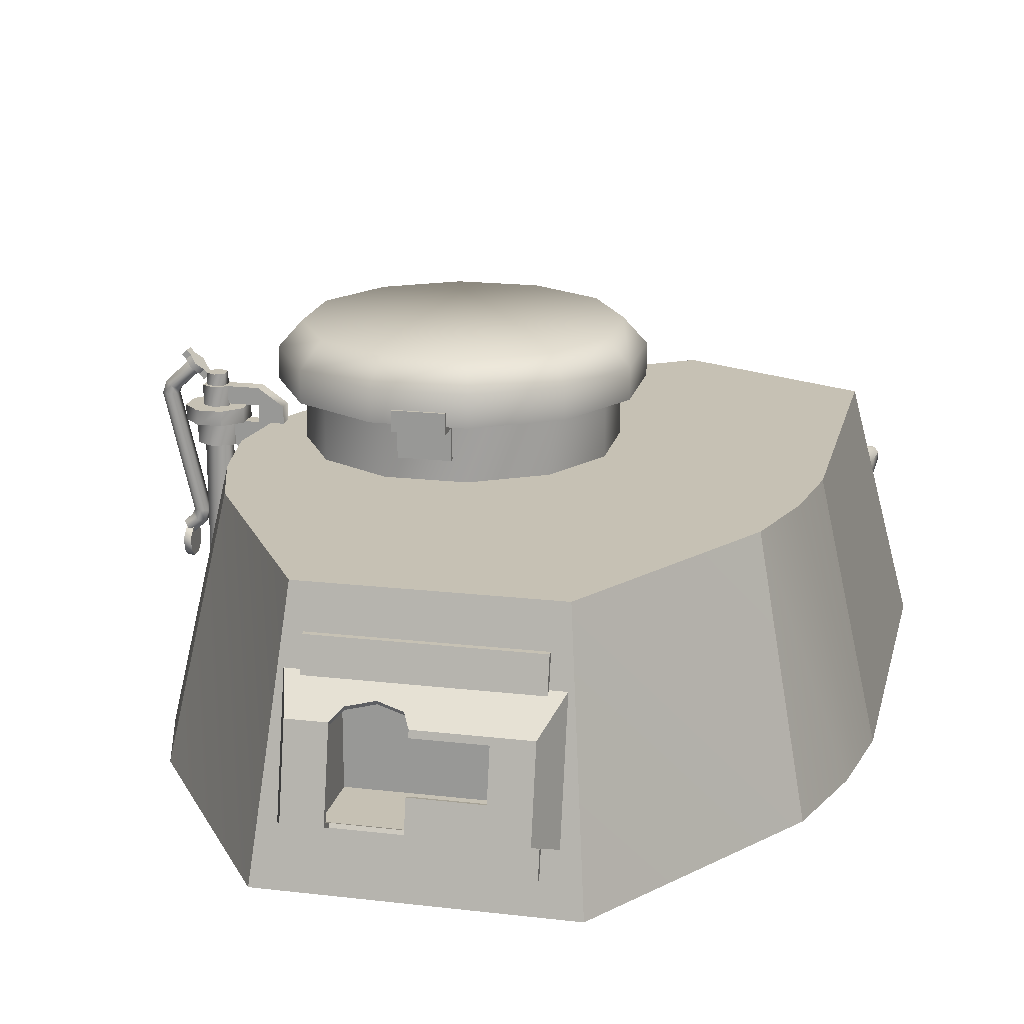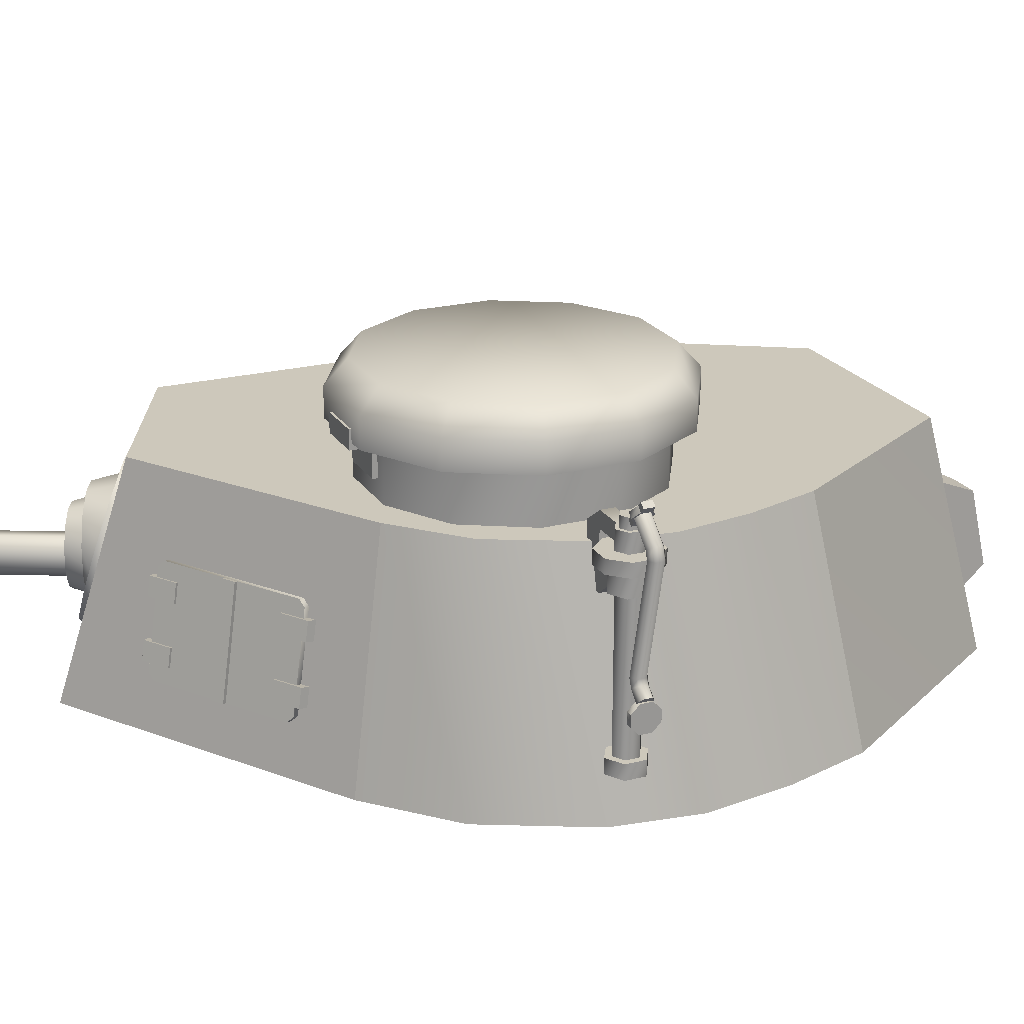
<metadata>
{"format":"obj","ext":"obj","renderer":"f3d","projection":"perspective","resolution":1024,"background":"white","views":[{"elev":18.5,"azim":12.7,"up":"+Y"},{"elev":22.0,"azim":-114.1,"up":"+Y"}]}
</metadata>
<code>
v 0.205 1.548 0.7553
v 0.205 1.907 0.6719
v -0.205 1.548 0.7553
v -0.205 1.907 0.6719
v 0.16 1.826 0.6139
v -0.16 1.826 0.6139
v 0.16 1.61 0.752
v -0.16 1.61 0.752
v 0.2813 1.487 0.7696
v 0.1954 1.987 -0.8422
v -0.481 1.987 0.2463
v 0.2335 1.987 0.6532
v 0.529 1.987 0.08995
v -0.529 1.987 0.08995
v -0.6374 1.487 0.1311
v 0.6374 1.487 0.1311
v -0.5305 1.487 -0.4609
v -0.6413 1.487 -0.2417
v -0.5323 1.987 -0.2195
v -0.4404 1.987 -0.4015
v -0.3041 1.987 -0.5258
v -0.3663 1.487 -0.6107
v -0.6672 1.487 -0.05719
v 0.6672 1.487 -0.05719
v -0.5538 1.987 -0.06637
v 0.5538 1.987 -0.06637
v 0.481 1.987 0.2463
v 0.5795 1.487 0.3195
v -0.5795 1.487 0.3195
v -0.2813 1.487 0.7696
v 0.6672 1.487 -0.7876
v 0.2354 1.487 -0.992
v -0.2335 1.987 0.6532
v 0.5538 1.987 -0.6726
v -0.16 1.61 0.6139
v 0.16 1.61 0.6139
v -0.16 1.826 0.7016
v 0.16 1.826 0.7016
v -0.205 1.907 0.6829
v -0.205 1.548 0.7664
v 0.205 1.907 0.6829
v 0.205 1.548 0.7664
v -0.2 2.029 0.08978
v -0.2 2.089 0.1001
v -0.1 2.089 0.1001
v -0.1 2.129 0.08978
v -0.1 2.029 0.1001
v -0.2 2.029 0.1001
v -0.2 2.129 0.08978
v -0.1 2.029 0.08978
v -0.1 2.129 0.1428
v -0.2 2.129 0.1428
v -0.1 2.089 0.1428
v -0.2 2.089 0.1428
v -0.1 2.089 -0.5428
v -0.2 2.089 -0.5428
v -0.1 2.129 -0.5428
v -0.2 2.129 -0.5428
v -0.2 2.029 -0.4898
v -0.1 2.129 -0.4898
v -0.1 2.029 -0.5001
v -0.2 2.029 -0.5001
v -0.2 2.129 -0.4898
v -0.2 2.089 -0.5001
v -0.1 2.089 -0.5001
v -0.1 2.029 -0.4898
v -0.07235 1.987 -0.4898
v -0.07235 2.114 -0.4898
v -0.2276 1.987 -0.4898
v -0.2276 2.114 -0.4898
v -0.3621 1.987 -0.4121
v -0.3621 2.114 -0.4121
v -0.4398 1.987 -0.2776
v -0.4398 2.114 -0.2776
v -0.4398 1.987 -0.1224
v -0.4398 2.114 -0.1224
v -0.3621 1.987 0.01213
v -0.3621 2.114 0.01213
v -0.2276 1.987 0.08978
v -0.2276 2.114 0.08978
v -0.07235 1.987 0.08978
v -0.07235 2.114 0.08978
v 0.06213 1.987 0.01213
v 0.06213 2.114 0.01213
v 0.1398 1.987 -0.1224
v 0.1398 2.114 -0.1224
v 0.1398 1.987 -0.2776
v 0.1398 2.114 -0.2776
v 0.06213 1.987 -0.4121
v 0.06213 2.114 -0.4121
v -0.15 2.217 -0.2
v -0.15 2.103 -0.2
v -0.05941 2.103 -0.5381
v -0.07132 2.217 -0.4936
v -0.2406 2.103 -0.5381
v -0.2287 2.217 -0.4936
v -0.3975 2.103 -0.4475
v -0.365 2.217 -0.415
v -0.4881 2.103 -0.2906
v -0.4436 2.217 -0.2787
v -0.4881 2.103 -0.1094
v -0.4436 2.217 -0.1213
v -0.3975 2.103 0.04749
v -0.365 2.217 0.01495
v -0.2406 2.103 0.1381
v -0.2287 2.217 0.09363
v -0.05941 2.103 0.1381
v -0.07132 2.217 0.09363
v 0.09749 2.103 0.04749
v 0.06495 2.217 0.01495
v 0.1881 2.103 -0.1094
v 0.1436 2.217 -0.1213
v 0.1881 2.103 -0.2906
v 0.1436 2.217 -0.2787
v 0.09749 2.103 -0.4475
v 0.06495 2.217 -0.415
v 0.09749 2.165 -0.4475
v 0.1881 2.165 -0.2906
v 0.1881 2.165 -0.1094
v 0.09749 2.165 0.04749
v -0.05941 2.165 0.1381
v -0.2406 2.165 0.1381
v -0.3975 2.165 0.04749
v -0.4881 2.165 -0.1094
v -0.4881 2.165 -0.2906
v -0.3975 2.165 -0.4475
v -0.2406 2.165 -0.5381
v -0.05941 2.165 -0.5381
v -0.61 1.629 -0.2304
v -0.61 1.597 -0.2304
v -0.61 1.629 -0.1878
v -0.61 1.597 -0.1878
v -0.647 1.629 -0.1664
v -0.647 1.597 -0.1664
v -0.6839 1.629 -0.1878
v -0.6839 1.597 -0.1878
v -0.6839 1.629 -0.2304
v -0.6839 1.597 -0.2304
v -0.647 1.629 -0.2518
v -0.647 1.597 -0.2518
v -0.6097 1.987 -0.2304
v -0.6097 1.94 -0.2304
v -0.6097 1.987 -0.1878
v -0.6097 1.94 -0.1878
v -0.6467 1.987 -0.1664
v -0.6467 1.94 -0.1664
v -0.6836 1.987 -0.1878
v -0.6836 1.94 -0.1878
v -0.6836 1.987 -0.2304
v -0.6836 1.94 -0.2304
v -0.6467 1.987 -0.2518
v -0.6467 1.94 -0.2518
v -0.51 1.901 -0.2238
v -0.51 1.901 -0.1944
v -0.5599 2.021 -0.2238
v -0.5599 2.021 -0.1944
v -0.51 2.021 -0.2238
v -0.51 2.021 -0.1944
v -0.5599 2.056 -0.2238
v -0.5599 2.056 -0.1944
v -0.5599 1.901 -0.2238
v -0.5599 1.901 -0.1944
v -0.5599 1.987 -0.1944
v -0.5599 1.987 -0.2238
v -0.61 1.987 -0.2238
v -0.61 1.987 -0.1944
v -0.61 1.941 -0.1944
v -0.61 1.941 -0.2238
v -0.6215 2.056 -0.1944
v -0.6215 2.056 -0.2238
v -0.6215 2.021 -0.1944
v -0.6215 2.021 -0.2238
v -0.6228 1.941 -0.2231
v -0.6228 1.629 -0.2231
v -0.6228 1.941 -0.1951
v -0.6228 1.629 -0.1951
v -0.647 1.941 -0.1812
v -0.647 1.629 -0.1812
v -0.6712 1.941 -0.1951
v -0.6712 1.629 -0.1951
v -0.6712 1.941 -0.2231
v -0.6712 1.629 -0.2231
v -0.647 1.941 -0.237
v -0.647 1.629 -0.237
v -0.6215 2.056 -0.2238
v -0.6215 2.016 -0.2238
v -0.6215 2.056 -0.1944
v -0.6215 2.016 -0.1944
v -0.647 2.056 -0.1797
v -0.647 2.016 -0.1797
v -0.6724 2.056 -0.1944
v -0.6724 2.016 -0.1944
v -0.6724 2.056 -0.2238
v -0.6724 2.016 -0.2238
v -0.647 2.056 -0.2385
v -0.647 2.016 -0.2385
v -0.6287 2.08 -0.2197
v -0.6287 2.056 -0.2197
v -0.6287 2.08 -0.1985
v -0.6287 2.056 -0.1985
v -0.647 2.08 -0.188
v -0.647 2.056 -0.188
v -0.6653 2.08 -0.1985
v -0.6653 2.056 -0.1985
v -0.6653 2.08 -0.2197
v -0.6653 2.056 -0.2197
v -0.647 2.08 -0.2303
v -0.647 2.056 -0.2303
v -0.5884 2.016 -0.2334
v -0.5884 1.987 -0.2334
v -0.5884 2.016 -0.1848
v -0.5884 1.987 -0.1848
v -0.6227 2.016 -0.1505
v -0.6227 1.987 -0.1505
v -0.6713 2.016 -0.1505
v -0.6713 1.987 -0.1505
v -0.7056 2.016 -0.1848
v -0.7056 1.987 -0.1848
v -0.7056 2.016 -0.2334
v -0.7056 1.987 -0.2334
v -0.6713 2.016 -0.2677
v -0.6713 1.987 -0.2677
v -0.6227 2.016 -0.2677
v -0.6227 1.987 -0.2677
v -0.7051 1.7 -0.2213
v -0.7197 1.7 -0.2213
v -0.7051 1.7 -0.1969
v -0.7197 1.7 -0.1969
v -0.7051 1.717 -0.1797
v -0.7197 1.717 -0.1797
v -0.7051 1.742 -0.1797
v -0.7197 1.742 -0.1797
v -0.7051 1.759 -0.1969
v -0.7197 1.759 -0.1969
v -0.7051 1.759 -0.2213
v -0.7197 1.759 -0.2213
v -0.7197 1.742 -0.2386
v -0.7051 1.717 -0.2386
v -0.7197 1.717 -0.2386
v -0.7051 1.742 -0.2386
v -0.7052 1.748 -0.2177
v -0.7149 1.759 -0.2262
v -0.7052 1.748 -0.2005
v -0.7247 1.769 -0.2177
v -0.7247 1.769 -0.2005
v -0.7149 1.759 -0.192
v -0.7066 1.786 -0.2005
v -0.6943 1.778 -0.192
v -0.7066 1.786 -0.2177
v -0.6821 1.769 -0.2005
v -0.6943 1.778 -0.2262
v -0.6821 1.769 -0.2177
v -0.6874 1.796 -0.2262
v -0.6726 1.795 -0.2177
v -0.6726 1.795 -0.2005
v -0.7022 1.797 -0.2177
v -0.6874 1.796 -0.192
v -0.7022 1.797 -0.2005
v -0.7435 2.033 -0.192
v -0.7583 2.034 -0.2005
v -0.7583 2.034 -0.2177
v -0.7286 2.032 -0.2005
v -0.7286 2.032 -0.2177
v -0.7435 2.033 -0.2262
v -0.7252 2.042 -0.2177
v -0.6839 2.08 -0.2177
v -0.7376 2.05 -0.2262
v -0.6936 2.09 -0.2262
v -0.7252 2.042 -0.2005
v -0.6839 2.08 -0.2005
v -0.7501 2.058 -0.2177
v -0.7033 2.101 -0.2177
v -0.7033 2.101 -0.2005
v -0.7501 2.058 -0.2005
v -0.7376 2.05 -0.192
v -0.6936 2.09 -0.192
v -0.6709 2.086 -0.2202
v -0.681 2.077 -0.2202
v -0.6835 2.1 -0.2314
v -0.6936 2.09 -0.2314
v -0.6709 2.086 -0.198
v -0.681 2.077 -0.198
v -0.6962 2.113 -0.2202
v -0.7062 2.104 -0.2202
v -0.6936 2.09 -0.1868
v -0.6835 2.1 -0.1868
v -0.6962 2.113 -0.198
v -0.7062 2.104 -0.198
v -0.6716 2.066 -0.198
v -0.6615 2.076 -0.198
v -0.6716 2.066 -0.2202
v -0.6615 2.076 -0.2202
v -0.7151 2.114 -0.198
v -0.705 2.123 -0.198
v -0.7151 2.114 -0.2202
v -0.705 2.123 -0.2202
v -0.2203 1.591 -0.6744
v 0.04622 1.591 -0.8442
v 0.07221 1.819 -0.8034
v -0.1944 1.819 -0.6336
v 0.0641 1.822 -0.8162
v -0.2025 1.822 -0.6464
v -0.2284 1.594 -0.6871
v 0.03812 1.594 -0.857
v -0.2156 1.809 -0.6412
v 0.07432 1.809 -0.826
v 0.05131 1.607 -0.8621
v -0.2387 1.607 -0.6774
v -0.2075 1.806 -0.6285
v 0.08243 1.806 -0.8132
v 0.05941 1.604 -0.8494
v -0.2306 1.604 -0.6646
v -0.08635 1.824 -0.7292
v -0.06003 1.824 -0.7459
v -0.08602 1.596 -0.7867
v -0.1123 1.596 -0.77
v -0.08234 1.822 -0.7229
v -0.05602 1.822 -0.7396
v -0.082 1.594 -0.7804
v -0.1083 1.594 -0.7637
v -0.2466 1.668 -0.6635
v -0.1925 1.668 -0.698
v -0.1969 1.629 -0.705
v -0.2511 1.629 -0.6705
v -0.2401 1.663 -0.6437
v -0.1816 1.663 -0.6809
v -0.1861 1.624 -0.6879
v -0.2445 1.624 -0.6507
v -0.2327 1.79 -0.6415
v -0.1785 1.79 -0.676
v -0.183 1.751 -0.683
v -0.2371 1.751 -0.6485
v -0.2261 1.786 -0.6217
v -0.1677 1.786 -0.659
v -0.1721 1.747 -0.666
v -0.2306 1.747 -0.6287
v 0.07676 1.751 -0.8485
v 0.02262 1.751 -0.814
v 0.02708 1.79 -0.807
v 0.08122 1.79 -0.8415
v 0.09194 1.747 -0.8342
v 0.03348 1.747 -0.797
v 0.03794 1.786 -0.79
v 0.0964 1.786 -0.8272
v 0.0628 1.629 -0.8704
v 0.008657 1.629 -0.8359
v 0.01312 1.668 -0.8289
v 0.06725 1.668 -0.8634
v 0.07797 1.624 -0.8561
v 0.01952 1.624 -0.8189
v 0.02398 1.663 -0.8119
v 0.08243 1.663 -0.8491
v 0.4734 1.573 -0.8452
v 0.402 1.626 -0.8822
v 0.3888 1.573 -0.8856
v 0.3279 1.763 -0.9063
v 0.3547 1.817 -0.8936
v 0.5278 1.701 -0.811
v 0.4011 1.848 -0.8714
v 0.4547 1.848 -0.8459
v 0.501 1.817 -0.8238
v 0.5278 1.763 -0.811
v 0.3279 1.701 -0.9063
v 0.3223 1.833 -0.85
v 0.4808 1.578 -0.8606
v 0.3961 1.578 -0.901
v 0.3453 1.658 -0.8981
v 0.4875 1.833 -0.7712
v 0.5334 1.714 -0.7896
v 0.2994 1.777 -0.8797
v 0.5105 1.658 -0.8193
v 0.3705 1.865 -0.8162
v 0.431 1.865 -0.7874
v 0.5483 1.622 -0.8135
v 0.541 1.617 -0.7982
v 0.573 1.695 -0.7565
v 0.5612 1.785 -0.7316
v 0.5086 1.863 -0.7303
v 0.4294 1.908 -0.7529
v 0.3447 1.908 -0.7933
v 0.2773 1.863 -0.8406
v 0.2453 1.785 -0.8823
v 0.2571 1.695 -0.9072
v 0.3097 1.617 -0.9085
v 0.317 1.622 -0.9239
v 0.2645 1.7 -0.9225
v 0.2526 1.79 -0.8977
v 0.2847 1.868 -0.856
v 0.3521 1.913 -0.8086
v 0.4367 1.913 -0.7683
v 0.5159 1.868 -0.7457
v 0.5685 1.79 -0.747
v 0.5804 1.7 -0.7719
v 0.525 1.777 -0.772
v 0.3078 1.714 -0.8973
v 0.4624 1.626 -0.8533
v 0.39 1.618 -0.8443
v 0.4246 1.638 -0.9043
v 0.3462 1.646 -0.8652
v 0.3892 1.66 -0.9212
v 0.3209 1.694 -0.8772
v 0.3687 1.7 -0.931
v 0.3209 1.75 -0.8772
v 0.3687 1.745 -0.931
v 0.3462 1.799 -0.8652
v 0.3892 1.784 -0.9212
v 0.39 1.827 -0.8443
v 0.4246 1.807 -0.9043
v 0.4405 1.827 -0.8202
v 0.4654 1.807 -0.8848
v 0.4843 1.799 -0.7993
v 0.5008 1.784 -0.8679
v 0.5096 1.75 -0.7872
v 0.5213 1.745 -0.8582
v 0.5096 1.694 -0.7872
v 0.5213 1.7 -0.8582
v 0.4843 1.646 -0.7993
v 0.5008 1.66 -0.8679
v 0.4405 1.618 -0.8202
v 0.4654 1.638 -0.8848
v 0.5676 1.686 -1.074
v 0.5676 1.721 -1.074
v 0.5499 1.746 -1.082
v 0.5248 1.746 -1.094
v 0.5071 1.721 -1.103
v 0.5071 1.686 -1.103
v 0.5248 1.661 -1.094
v 0.5499 1.661 -1.082
v 0.4283 1.661 -0.8919
v 0.5516 1.698 -1.135
v 0.4106 1.686 -0.9003
v 0.5424 1.708 -1.139
v 0.4106 1.721 -0.9003
v 0.5424 1.723 -1.139
v 0.4283 1.746 -0.8919
v 0.5516 1.733 -1.135
v 0.4534 1.746 -0.8799
v 0.5648 1.733 -1.129
v 0.4711 1.721 -0.8715
v 0.574 1.723 -1.124
v 0.4711 1.686 -0.8715
v 0.574 1.708 -1.124
v 0.4534 1.661 -0.8799
v 0.5648 1.698 -1.129
v 0.2333 1.605 0.7416
v -0.2333 1.605 0.7416
v -0.234 1.835 0.6885
v 0.1318 1.693 0.8017
v 0.1318 1.786 0.7803
v 0 1.786 0.7803
v 0 1.693 0.8017
v -0.1318 1.639 0.8141
v -0.1318 1.795 0.7783
v -0.1318 1.629 0.7933
v 0 1.639 0.8141
v 0 1.795 0.7783
v 0.234 1.835 0.6885
v 0 1.629 0.7933
v -0.1155 1.808 0.7479
v -0.06592 1.816 0.7313
v -0.01638 1.808 0.7479
v -0.202 1.795 0.7783
v 0.2031 1.795 0.7783
v 0.2028 1.639 0.8141
v -0.2015 1.639 0.8141
v -0.2061 1.635 0.8239
v 0.2061 1.635 0.8239
v 0.2061 1.801 0.7856
v -0.2061 1.801 0.7856
v -0.01638 1.816 0.7524
v -0.06592 1.824 0.7358
v -0.1155 1.816 0.7524
v 0 1.623 0.7971
v 0.2362 1.847 0.6859
v -0 1.801 0.7856
v 0 1.635 0.8239
v -0.1318 1.623 0.7971
v -0.1318 1.801 0.7856
v -0.1318 1.635 0.8239
v 0 1.695 0.8101
v 0 1.788 0.7887
v 0.1318 1.788 0.7887
v 0.1318 1.695 0.8101
v -0.2362 1.847 0.6859
v -0.2362 1.597 0.7434
v 0.2362 1.597 0.7434
g Type89_Turret
f 4 3 40 39
f 41 2 4 39
f 3 1 42 40
f 42 1 2 41
f 2 1 9 12
f 30 9 1 3
f 4 2 12 33
f 33 30 3 4
f 35 6 37 8
f 38 5 36 7
f 35 36 5 6
f 5 38 37 6
f 8 7 36 35
f 11 29 30 33
f 10 32 22 21
f 12 9 28 27
f 31 32 10 34
f 11 27 13 14
f 14 13 26 25
f 29 11 14 15
f 15 14 25 23
f 28 29 15 16
f 16 15 23 24
f 24 26 13 16
f 16 13 27 28
f 22 31 24 17
f 24 18 17
f 24 23 18
f 21 22 17 20
f 20 17 18 19
f 19 18 23 25
f 26 34 21 20
f 26 19 25
f 26 20 19
f 21 34 10
f 26 24 31 34
f 31 22 32
f 33 12 27 11
f 9 30 29 28
f 8 37 39 40
f 41 39 37 38
f 7 8 40 42
f 42 41 38 7
f 46 49 52 51
f 53 45 46 51
f 49 44 54 52
f 54 44 45 53
f 44 49 43 48
f 45 44 48 47
f 45 47 50 46
f 43 50 47 48
f 54 53 51 52
f 58 57 55 56
f 62 61 66 59
f 59 63 64 62
f 61 62 64 65
f 66 61 65 60
f 64 56 55 65
f 55 57 60 65
f 63 58 56 64
f 57 58 63 60
f 70 68 67 69
f 72 70 69 71
f 74 72 71 73
f 76 74 73 75
f 78 76 75 77
f 80 78 77 79
f 82 80 79 81
f 84 82 81 83
f 86 84 83 85
f 88 86 85 87
f 90 88 87 89
f 68 90 89 67
f 96 91 94
f 93 92 95
f 98 91 96
f 95 92 97
f 100 91 98
f 97 92 99
f 102 91 100
f 99 92 101
f 104 91 102
f 101 92 103
f 106 91 104
f 103 92 105
f 108 91 106
f 105 92 107
f 110 91 108
f 107 92 109
f 112 91 110
f 109 92 111
f 114 91 112
f 111 92 113
f 116 91 114
f 113 92 115
f 94 91 116
f 115 92 93
f 94 116 117 128
f 128 117 115 93
f 113 115 117 118
f 118 117 116 114
f 111 113 118 119
f 119 118 114 112
f 109 111 119 120
f 120 119 112 110
f 107 109 120 121
f 121 120 110 108
f 105 107 121 122
f 122 121 108 106
f 103 105 122 123
f 123 122 106 104
f 101 103 123 124
f 124 123 104 102
f 99 101 124 125
f 125 124 102 100
f 97 99 125 126
f 126 125 100 98
f 95 97 126 127
f 127 126 98 96
f 93 95 127 128
f 128 127 96 94
f 134 140 130 132
f 130 140 139 129
f 132 130 129 131
f 131 129 139 133
f 134 132 131 133
f 136 134 133 135
f 135 133 139 137
f 134 136 138 140
f 138 136 135 137
f 140 138 137 139
f 142 152 151 141
f 152 142 144 146
f 144 142 141 143
f 146 144 143 145
f 152 146 148 150
f 148 146 145 147
f 150 148 147 149
f 152 150 149 151
f 164 153 161
f 162 161 153 154
f 163 162 154
f 164 161 168 165
f 166 163 164 165
f 167 162 163 166
f 168 161 162 167
f 160 159 170 169
f 171 156 160 169
f 159 155 172 170
f 172 155 156 171
f 164 163 156 155
f 157 155 159
f 157 164 155
f 158 156 163
f 158 160 156
f 158 163 154
f 158 154 153 157
f 153 164 157
f 160 158 157 159
f 174 184 183 173
f 176 174 173 175
f 178 176 175 177
f 180 178 177 179
f 182 180 179 181
f 184 182 181 183
f 186 196 195 185
f 188 186 185 187
f 187 185 195 189
f 190 188 187 189
f 192 190 189 191
f 191 189 195 193
f 194 192 191 193
f 196 194 193 195
f 198 208 207 197
f 200 198 197 199
f 199 197 207 201
f 202 200 199 201
f 204 202 201 203
f 203 201 207 205
f 206 204 203 205
f 208 206 205 207
f 222 216 218 220
f 214 216 222 224
f 217 215 221 219
f 223 221 215 213
f 214 224 210 212
f 210 224 223 209
f 212 210 209 211
f 211 209 223 213
f 214 212 211 213
f 216 214 213 215
f 218 216 215 217
f 220 218 217 219
f 222 220 219 221
f 224 222 221 223
f 225 238 229 227
f 229 238 240 231
f 230 239 226 228
f 237 239 230 232
f 226 239 238 225
f 228 226 225 227
f 230 228 227 229
f 232 230 229 231
f 237 232 234 236
f 234 232 231 233
f 233 231 240 235
f 236 234 233 235
f 237 236 235 240
f 239 237 240 238
f 244 242 246 245
f 246 242 241 243
f 242 251 252 241
f 252 250 243 241
f 244 249 251 242
f 250 248 246 243
f 245 247 249 244
f 248 247 245 246
f 248 257 258 247
f 258 256 249 247
f 250 255 257 248
f 256 253 251 249
f 252 254 255 250
f 251 253 254 252
f 264 263 254 253
f 256 261 264 253
f 263 262 255 254
f 262 259 257 255
f 258 260 261 256
f 257 259 260 258
f 275 274 260 259
f 262 269 275 259
f 274 271 261 260
f 271 267 264 261
f 263 265 269 262
f 267 265 263 264
f 267 268 266 265
f 266 270 269 265
f 271 272 268 267
f 270 276 275 269
f 274 273 272 271
f 276 273 274 275
f 288 287 294 293
f 295 284 288 293
f 287 283 296 294
f 296 283 284 295
f 290 281 282 289
f 282 278 291 289
f 292 277 281 290
f 278 277 292 291
f 280 285 288 284
f 282 285 280 278
f 286 279 283 287
f 277 279 286 281
f 278 280 279 277
f 280 284 283 279
f 286 285 282 281
f 288 285 286 287
f 291 292 290 289
f 294 296 295 293
f 305 309 300 302
f 302 300 299 301
f 301 299 310 306
f 307 311 298 304
f 304 298 297 303
f 303 297 312 308
f 308 305 302 303
f 303 302 301 304
f 304 301 306 307
f 307 306 310 311
f 308 312 309 305
f 316 313 314 315
f 315 314 318 319
f 315 319 320 316
f 316 320 317 313
f 313 317 318 314
f 324 321 322 323
f 323 322 326 327
f 323 327 328 324
f 324 328 325 321
f 321 325 326 322
f 332 329 330 331
f 331 330 334 335
f 331 335 336 332
f 332 336 333 329
f 329 333 334 330
f 340 337 338 339
f 339 338 342 343
f 339 343 344 340
f 340 344 341 337
f 337 341 342 338
f 348 345 346 347
f 347 346 350 351
f 347 351 352 348
f 348 352 349 345
f 345 349 350 346
f 360 361 357 359
f 354 367 371 396
f 367 363 358 371
f 363 356 362 358
f 356 357 361 362
f 354 396 365 366
f 353 355 366 365
f 357 356 370 364
f 371 358 369
f 359 357 364 372
f 360 359 372 373
f 361 360 373 368
f 394 369 358 362
f 362 361 368 394
f 395 370 356 363
f 367 395 363
f 390 379 378 391
f 365 396 371 374
f 374 375 353 365
f 366 355 384 385
f 354 366 385 367
f 367 385 386 395
f 368 391 392 394
f 394 392 393 369
f 395 386 387 370
f 370 387 388 364
f 369 393 374 371
f 364 388 389 372
f 372 389 390 373
f 373 390 391 368
f 384 383 386 385
f 383 382 387 386
f 382 381 388 387
f 381 380 389 388
f 380 379 390 389
f 378 377 392 391
f 377 376 393 392
f 376 375 374 393
f 412 406 408 410
f 416 402 404 414
f 404 406 412 414
f 400 418 420 398
f 418 400 402 416
f 398 420 419 397
f 400 398 397 399
f 402 400 399 401
f 404 402 401 403
f 406 404 403 405
f 408 406 405 407
f 410 408 407 409
f 412 410 409 411
f 414 412 411 413
f 416 414 413 415
f 418 416 415 417
f 420 418 417 419
f 442 432 434 440
f 432 442 444 430
f 441 443 428 421
f 442 421 428 444
f 439 441 421 422
f 440 422 421 442
f 437 439 422 423
f 438 423 422 440
f 435 437 423 424
f 436 424 423 438
f 433 435 424 425
f 434 425 424 436
f 431 433 425 426
f 432 426 425 434
f 429 431 426 427
f 430 427 426 432
f 443 429 427 428
f 444 428 427 430
f 440 434 436 438
f 481 475 456 450
f 449 482 481 450
f 475 470 461 456
f 470 471 460 461
f 471 472 459 460
f 472 478 453 459
f 478 479 452 453
f 479 477 454 452
f 473 458 454 477
f 458 473 476 455
f 476 480 451 455
f 480 483 448 451
f 483 482 449 448
f 449 463 464 448
f 462 453 452 465
f 462 465 446 447
f 445 464 463 457
f 464 455 451 448
f 449 450 456 463
f 452 446 465
f 464 445 455
f 458 445 446 454
f 455 445 458
f 454 446 452
f 462 447 453
f 447 457 460
f 447 460 459
f 453 447 459
f 460 457 461
f 457 456 461
f 457 463 456
f 468 474 475
f 475 474 470
f 474 471 470
f 484 478 472
f 471 484 472
f 474 484 471
f 484 469 478
f 486 474 468 467
f 469 484 485 466
f 485 477 479
f 486 476 473
f 473 477 485 486
f 486 467 476
f 485 479 466
f 482 468 475 481
f 467 483 480 476
f 469 466 479 478
f 482 483 467 468

</code>
